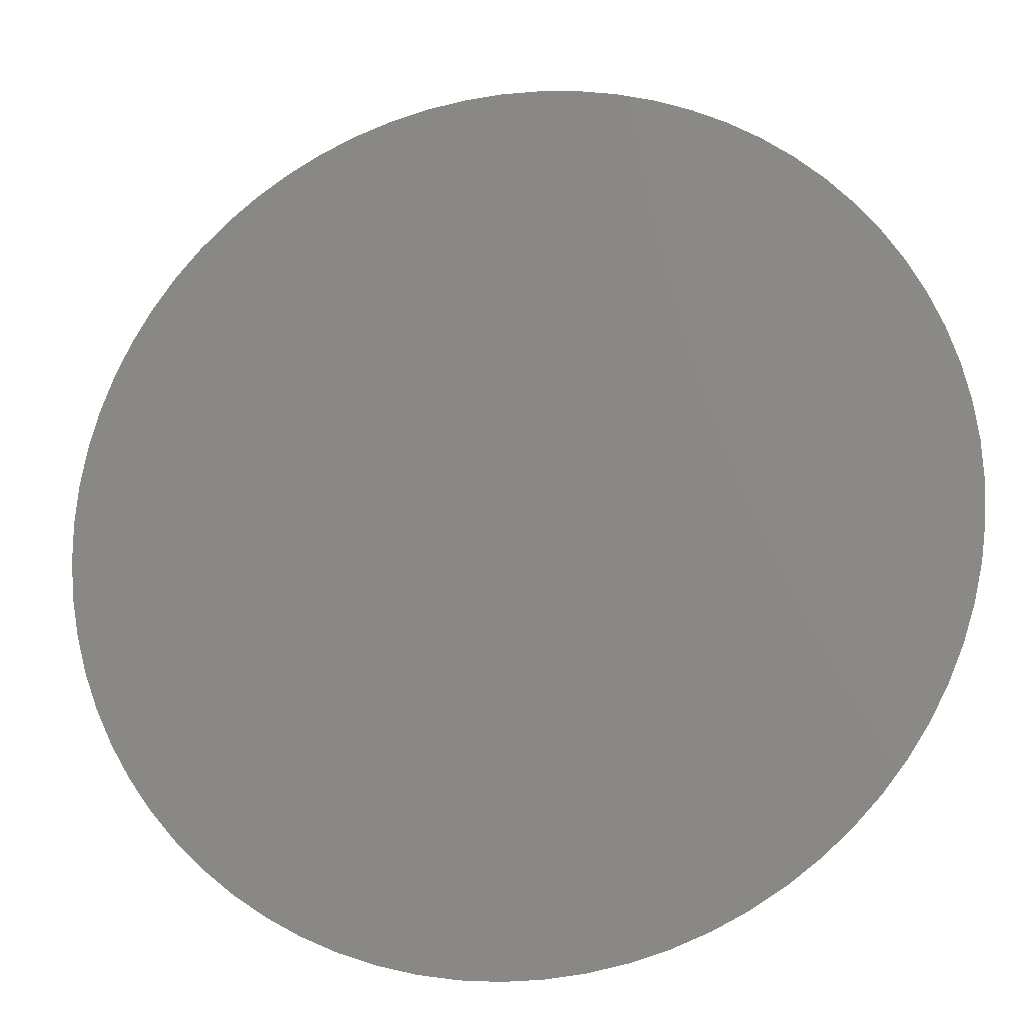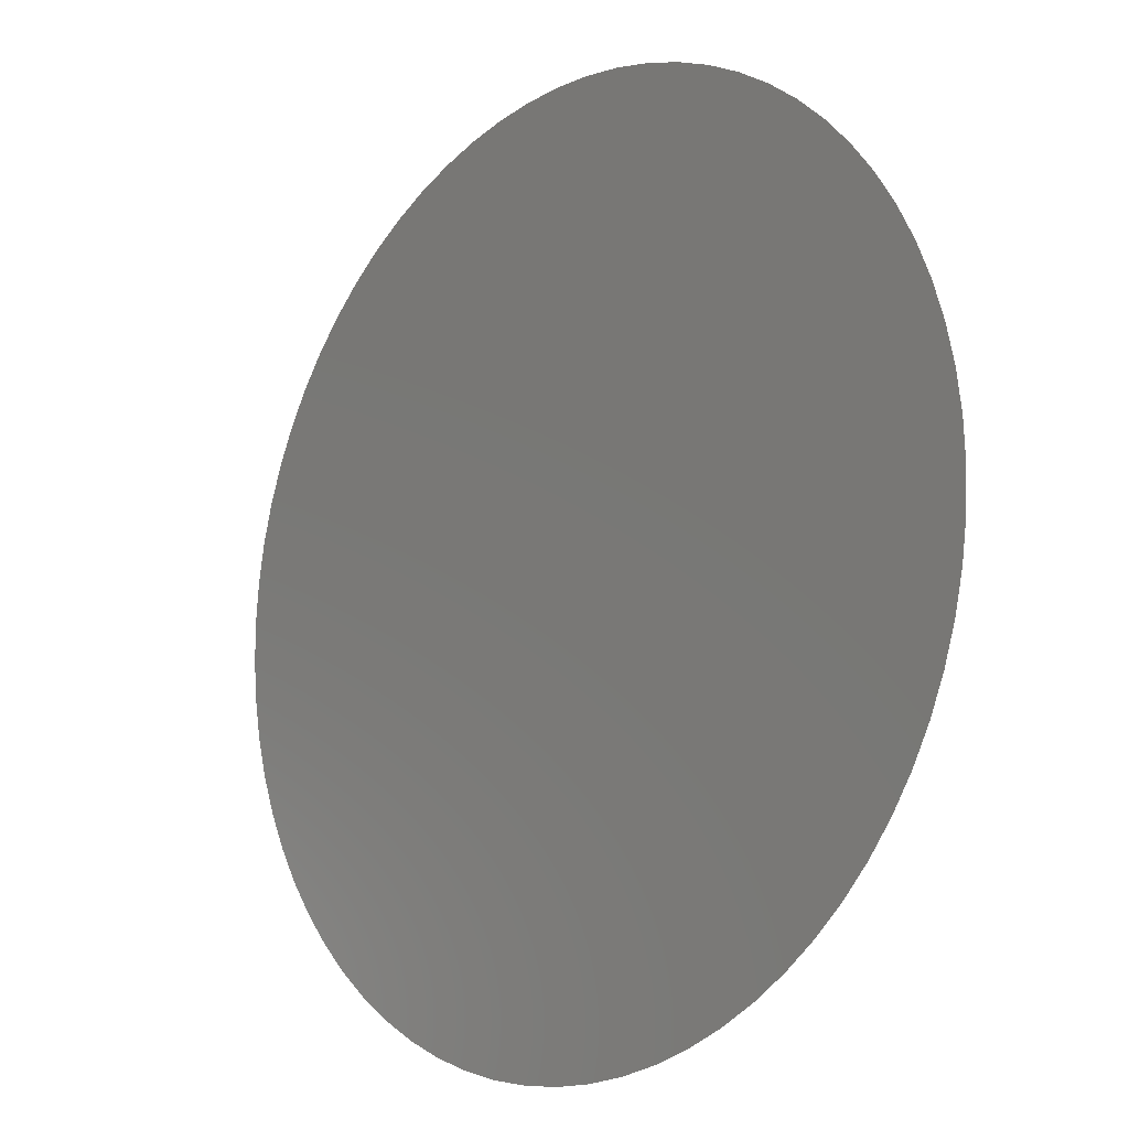
<metadata>
{"format":"step","ext":"step","renderer":"f3d","projection":"perspective","resolution":1024,"background":"white","views":[{"elev":-18.3,"azim":12.4,"up":"+Y"},{"elev":-13.4,"azim":47.2,"up":"+Y"}]}
</metadata>
<code>
ISO-10303-21;
DATA;
#1 = APPLICATION_PROTOCOL_DEFINITION('international standard',
  'automotive_design',2000,#2);
#2 = APPLICATION_CONTEXT(
  'core data for automotive mechanical design processes');
#3 = SHAPE_DEFINITION_REPRESENTATION(#4,#10);
#4 = PRODUCT_DEFINITION_SHAPE('','',#5);
#5 = PRODUCT_DEFINITION('design','',#6,#9);
#6 = PRODUCT_DEFINITION_FORMATION('','',#7);
#7 = PRODUCT('lansink2024_fdtd_cell','lansink2024_fdtd_cell','',(#8));
#8 = PRODUCT_CONTEXT('',#2,'mechanical');
#9 = PRODUCT_DEFINITION_CONTEXT('part definition',#2,'design');
#10 = SHAPE_REPRESENTATION('',(#11,#15,#19,#23,#27),#31);
#11 = AXIS2_PLACEMENT_3D('',#12,#13,#14);
#12 = CARTESIAN_POINT('',(0,0,0));
#13 = DIRECTION('',(0,0,1));
#14 = DIRECTION('',(1,0,-0));
#15 = AXIS2_PLACEMENT_3D('',#16,#17,#18);
#16 = CARTESIAN_POINT('',(0,0,0));
#17 = DIRECTION('',(0,0,1));
#18 = DIRECTION('',(1,0,0));
#19 = AXIS2_PLACEMENT_3D('',#20,#21,#22);
#20 = CARTESIAN_POINT('',(0,0,0));
#21 = DIRECTION('',(0,0,1));
#22 = DIRECTION('',(1,0,0));
#23 = AXIS2_PLACEMENT_3D('',#24,#25,#26);
#24 = CARTESIAN_POINT('',(-7.5,-7.5,0));
#25 = DIRECTION('',(0,0,1));
#26 = DIRECTION('',(1,0,0));
#27 = AXIS2_PLACEMENT_3D('',#28,#29,#30);
#28 = CARTESIAN_POINT('',(0,0,0));
#29 = DIRECTION('',(0,0,1));
#30 = DIRECTION('',(1,0,0));
#31 = ( GEOMETRIC_REPRESENTATION_CONTEXT(3) 
GLOBAL_UNCERTAINTY_ASSIGNED_CONTEXT((#35)) GLOBAL_UNIT_ASSIGNED_CONTEXT(
(#32,#33,#34)) REPRESENTATION_CONTEXT('Context #1',
  '3D Context with UNIT and UNCERTAINTY') );
#32 = ( LENGTH_UNIT() NAMED_UNIT(*) SI_UNIT(.MILLI.,.METRE.) );
#33 = ( NAMED_UNIT(*) PLANE_ANGLE_UNIT() SI_UNIT($,.RADIAN.) );
#34 = ( NAMED_UNIT(*) SI_UNIT($,.STERADIAN.) SOLID_ANGLE_UNIT() );
#35 = UNCERTAINTY_MEASURE_WITH_UNIT(LENGTH_MEASURE(1e-07),#32,
  'distance_accuracy_value','confusion accuracy');
#36 = PRODUCT_RELATED_PRODUCT_CATEGORY('part',$,(#7));
#37 = SHAPE_DEFINITION_REPRESENTATION(#38,#44);
#38 = PRODUCT_DEFINITION_SHAPE('','',#39);
#39 = PRODUCT_DEFINITION('design','',#40,#43);
#40 = PRODUCT_DEFINITION_FORMATION('','',#41);
#41 = PRODUCT('OpenBoundary_0','OpenBoundary_0','',(#42));
#42 = PRODUCT_CONTEXT('',#2,'mechanical');
#43 = PRODUCT_DEFINITION_CONTEXT('part definition',#2,'design');
#44 = MANIFOLD_SURFACE_SHAPE_REPRESENTATION('',(#11,#45),#72);
#45 = SHELL_BASED_SURFACE_MODEL('',(#46));
#46 = OPEN_SHELL('',(#47));
#47 = ADVANCED_FACE('',(#48),#61,.T.);
#48 = FACE_BOUND('',#49,.T.);
#49 = EDGE_LOOP('',(#50));
#50 = ORIENTED_EDGE('',*,*,#51,.T.);
#51 = EDGE_CURVE('',#52,#52,#54,.T.);
#52 = VERTEX_POINT('',#53);
#53 = CARTESIAN_POINT('',(50,0,0));
#54 = SURFACE_CURVE('',#55,(#60),.PCURVE_S1);
#55 = CIRCLE('',#56,50);
#56 = AXIS2_PLACEMENT_3D('',#57,#58,#59);
#57 = CARTESIAN_POINT('',(0,0,0));
#58 = DIRECTION('',(0,0,1));
#59 = DIRECTION('',(1,0,-0));
#60 = PCURVE('',#61,#66);
#61 = PLANE('',#62);
#62 = AXIS2_PLACEMENT_3D('',#63,#64,#65);
#63 = CARTESIAN_POINT('',(-3.501e-15,-2.041e-15,0));
#64 = DIRECTION('',(0,0,1));
#65 = DIRECTION('',(1,0,-0));
#66 = DEFINITIONAL_REPRESENTATION('',(#67),#71);
#67 = CIRCLE('',#68,50);
#68 = AXIS2_PLACEMENT_2D('',#69,#70);
#69 = CARTESIAN_POINT('',(3.501e-15,2.041e-15));
#70 = DIRECTION('',(1,0));
#71 = ( GEOMETRIC_REPRESENTATION_CONTEXT(2) 
PARAMETRIC_REPRESENTATION_CONTEXT() REPRESENTATION_CONTEXT('2D SPACE',''
  ) );
#72 = ( GEOMETRIC_REPRESENTATION_CONTEXT(3) 
GLOBAL_UNCERTAINTY_ASSIGNED_CONTEXT((#76)) GLOBAL_UNIT_ASSIGNED_CONTEXT(
(#73,#74,#75)) REPRESENTATION_CONTEXT('Context #1',
  '3D Context with UNIT and UNCERTAINTY') );
#73 = ( LENGTH_UNIT() NAMED_UNIT(*) SI_UNIT(.MILLI.,.METRE.) );
#74 = ( NAMED_UNIT(*) PLANE_ANGLE_UNIT() SI_UNIT($,.RADIAN.) );
#75 = ( NAMED_UNIT(*) SI_UNIT($,.STERADIAN.) SOLID_ANGLE_UNIT() );
#76 = UNCERTAINTY_MEASURE_WITH_UNIT(LENGTH_MEASURE(1e-07),#73,
  'distance_accuracy_value','confusion accuracy');
#77 = CONTEXT_DEPENDENT_SHAPE_REPRESENTATION(#78,#80);
#78 = ( REPRESENTATION_RELATIONSHIP('','',#44,#10) 
REPRESENTATION_RELATIONSHIP_WITH_TRANSFORMATION(#79) 
SHAPE_REPRESENTATION_RELATIONSHIP() );
#79 = ITEM_DEFINED_TRANSFORMATION('','',#11,#15);
#80 = PRODUCT_DEFINITION_SHAPE('Placement','Placement of an item',#81);
#81 = NEXT_ASSEMBLY_USAGE_OCCURRENCE('1','OpenBoundary_0','',#5,#39,$);
#82 = PRODUCT_RELATED_PRODUCT_CATEGORY('part',$,(#41));
#83 = SHAPE_DEFINITION_REPRESENTATION(#84,#90);
#84 = PRODUCT_DEFINITION_SHAPE('','',#85);
#85 = PRODUCT_DEFINITION('design','',#86,#89);
#86 = PRODUCT_DEFINITION_FORMATION('','',#87);
#87 = PRODUCT('Conductor_0','Conductor_0','',(#88));
#88 = PRODUCT_CONTEXT('',#2,'mechanical');
#89 = PRODUCT_DEFINITION_CONTEXT('part definition',#2,'design');
#90 = MANIFOLD_SURFACE_SHAPE_REPRESENTATION('',(#11,#91),#118);
#91 = SHELL_BASED_SURFACE_MODEL('',(#92));
#92 = OPEN_SHELL('',(#93));
#93 = ADVANCED_FACE('',(#94),#107,.T.);
#94 = FACE_BOUND('',#95,.T.);
#95 = EDGE_LOOP('',(#96));
#96 = ORIENTED_EDGE('',*,*,#97,.T.);
#97 = EDGE_CURVE('',#98,#98,#100,.T.);
#98 = VERTEX_POINT('',#99);
#99 = CARTESIAN_POINT('',(1,0,0));
#100 = SURFACE_CURVE('',#101,(#106),.PCURVE_S1);
#101 = CIRCLE('',#102,1);
#102 = AXIS2_PLACEMENT_3D('',#103,#104,#105);
#103 = CARTESIAN_POINT('',(0,0,0));
#104 = DIRECTION('',(0,0,1));
#105 = DIRECTION('',(1,0,-0));
#106 = PCURVE('',#107,#112);
#107 = PLANE('',#108);
#108 = AXIS2_PLACEMENT_3D('',#109,#110,#111);
#109 = CARTESIAN_POINT('',(-6e-17,0,0));
#110 = DIRECTION('',(0,0,1));
#111 = DIRECTION('',(1,0,-0));
#112 = DEFINITIONAL_REPRESENTATION('',(#113),#117);
#113 = CIRCLE('',#114,1);
#114 = AXIS2_PLACEMENT_2D('',#115,#116);
#115 = CARTESIAN_POINT('',(6e-17,0));
#116 = DIRECTION('',(1,0));
#117 = ( GEOMETRIC_REPRESENTATION_CONTEXT(2) 
PARAMETRIC_REPRESENTATION_CONTEXT() REPRESENTATION_CONTEXT('2D SPACE',''
  ) );
#118 = ( GEOMETRIC_REPRESENTATION_CONTEXT(3) 
GLOBAL_UNCERTAINTY_ASSIGNED_CONTEXT((#122)) GLOBAL_UNIT_ASSIGNED_CONTEXT
((#119,#120,#121)) REPRESENTATION_CONTEXT('Context #1',
  '3D Context with UNIT and UNCERTAINTY') );
#119 = ( LENGTH_UNIT() NAMED_UNIT(*) SI_UNIT(.MILLI.,.METRE.) );
#120 = ( NAMED_UNIT(*) PLANE_ANGLE_UNIT() SI_UNIT($,.RADIAN.) );
#121 = ( NAMED_UNIT(*) SI_UNIT($,.STERADIAN.) SOLID_ANGLE_UNIT() );
#122 = UNCERTAINTY_MEASURE_WITH_UNIT(LENGTH_MEASURE(1e-07),#119,
  'distance_accuracy_value','confusion accuracy');
#123 = CONTEXT_DEPENDENT_SHAPE_REPRESENTATION(#124,#126);
#124 = ( REPRESENTATION_RELATIONSHIP('','',#90,#10) 
REPRESENTATION_RELATIONSHIP_WITH_TRANSFORMATION(#125) 
SHAPE_REPRESENTATION_RELATIONSHIP() );
#125 = ITEM_DEFINED_TRANSFORMATION('','',#11,#19);
#126 = PRODUCT_DEFINITION_SHAPE('Placement','Placement of an item',#127
  );
#127 = NEXT_ASSEMBLY_USAGE_OCCURRENCE('2','Conductor_0','',#5,#85,$);
#128 = PRODUCT_RELATED_PRODUCT_CATEGORY('part',$,(#87));
#129 = SHAPE_DEFINITION_REPRESENTATION(#130,#136);
#130 = PRODUCT_DEFINITION_SHAPE('','',#131);
#131 = PRODUCT_DEFINITION('design','',#132,#135);
#132 = PRODUCT_DEFINITION_FORMATION('','',#133);
#133 = PRODUCT('Dielectric_1','Dielectric_1','',(#134));
#134 = PRODUCT_CONTEXT('',#2,'mechanical');
#135 = PRODUCT_DEFINITION_CONTEXT('part definition',#2,'design');
#136 = MANIFOLD_SURFACE_SHAPE_REPRESENTATION('',(#11,#137),#211);
#137 = SHELL_BASED_SURFACE_MODEL('',(#138));
#138 = OPEN_SHELL('',(#139));
#139 = ADVANCED_FACE('',(#140),#154,.T.);
#140 = FACE_BOUND('',#141,.T.);
#141 = EDGE_LOOP('',(#142,#165,#181,#197));
#142 = ORIENTED_EDGE('',*,*,#143,.T.);
#143 = EDGE_CURVE('',#144,#146,#148,.T.);
#144 = VERTEX_POINT('',#145);
#145 = CARTESIAN_POINT('',(0,0,0));
#146 = VERTEX_POINT('',#147);
#147 = CARTESIAN_POINT('',(15,0,0));
#148 = SURFACE_CURVE('',#149,(#153),.PCURVE_S1);
#149 = LINE('',#150,#151);
#150 = CARTESIAN_POINT('',(0,0,0));
#151 = VECTOR('',#152,1);
#152 = DIRECTION('',(1,0,0));
#153 = PCURVE('',#154,#159);
#154 = PLANE('',#155);
#155 = AXIS2_PLACEMENT_3D('',#156,#157,#158);
#156 = CARTESIAN_POINT('',(7.5,7.5,0));
#157 = DIRECTION('',(0,0,1));
#158 = DIRECTION('',(1,0,-0));
#159 = DEFINITIONAL_REPRESENTATION('',(#160),#164);
#160 = LINE('',#161,#162);
#161 = CARTESIAN_POINT('',(-7.5,-7.5));
#162 = VECTOR('',#163,1);
#163 = DIRECTION('',(1,0));
#164 = ( GEOMETRIC_REPRESENTATION_CONTEXT(2) 
PARAMETRIC_REPRESENTATION_CONTEXT() REPRESENTATION_CONTEXT('2D SPACE',''
  ) );
#165 = ORIENTED_EDGE('',*,*,#166,.T.);
#166 = EDGE_CURVE('',#146,#167,#169,.T.);
#167 = VERTEX_POINT('',#168);
#168 = CARTESIAN_POINT('',(15,15,0));
#169 = SURFACE_CURVE('',#170,(#174),.PCURVE_S1);
#170 = LINE('',#171,#172);
#171 = CARTESIAN_POINT('',(15,0,0));
#172 = VECTOR('',#173,1);
#173 = DIRECTION('',(0,1,0));
#174 = PCURVE('',#154,#175);
#175 = DEFINITIONAL_REPRESENTATION('',(#176),#180);
#176 = LINE('',#177,#178);
#177 = CARTESIAN_POINT('',(7.5,-7.5));
#178 = VECTOR('',#179,1);
#179 = DIRECTION('',(0,1));
#180 = ( GEOMETRIC_REPRESENTATION_CONTEXT(2) 
PARAMETRIC_REPRESENTATION_CONTEXT() REPRESENTATION_CONTEXT('2D SPACE',''
  ) );
#181 = ORIENTED_EDGE('',*,*,#182,.T.);
#182 = EDGE_CURVE('',#167,#183,#185,.T.);
#183 = VERTEX_POINT('',#184);
#184 = CARTESIAN_POINT('',(0,15,0));
#185 = SURFACE_CURVE('',#186,(#190),.PCURVE_S1);
#186 = LINE('',#187,#188);
#187 = CARTESIAN_POINT('',(15,15,0));
#188 = VECTOR('',#189,1);
#189 = DIRECTION('',(-1,0,0));
#190 = PCURVE('',#154,#191);
#191 = DEFINITIONAL_REPRESENTATION('',(#192),#196);
#192 = LINE('',#193,#194);
#193 = CARTESIAN_POINT('',(7.5,7.5));
#194 = VECTOR('',#195,1);
#195 = DIRECTION('',(-1,0));
#196 = ( GEOMETRIC_REPRESENTATION_CONTEXT(2) 
PARAMETRIC_REPRESENTATION_CONTEXT() REPRESENTATION_CONTEXT('2D SPACE',''
  ) );
#197 = ORIENTED_EDGE('',*,*,#198,.T.);
#198 = EDGE_CURVE('',#183,#144,#199,.T.);
#199 = SURFACE_CURVE('',#200,(#204),.PCURVE_S1);
#200 = LINE('',#201,#202);
#201 = CARTESIAN_POINT('',(0,15,0));
#202 = VECTOR('',#203,1);
#203 = DIRECTION('',(0,-1,0));
#204 = PCURVE('',#154,#205);
#205 = DEFINITIONAL_REPRESENTATION('',(#206),#210);
#206 = LINE('',#207,#208);
#207 = CARTESIAN_POINT('',(-7.5,7.5));
#208 = VECTOR('',#209,1);
#209 = DIRECTION('',(0,-1));
#210 = ( GEOMETRIC_REPRESENTATION_CONTEXT(2) 
PARAMETRIC_REPRESENTATION_CONTEXT() REPRESENTATION_CONTEXT('2D SPACE',''
  ) );
#211 = ( GEOMETRIC_REPRESENTATION_CONTEXT(3) 
GLOBAL_UNCERTAINTY_ASSIGNED_CONTEXT((#215)) GLOBAL_UNIT_ASSIGNED_CONTEXT
((#212,#213,#214)) REPRESENTATION_CONTEXT('Context #1',
  '3D Context with UNIT and UNCERTAINTY') );
#212 = ( LENGTH_UNIT() NAMED_UNIT(*) SI_UNIT(.MILLI.,.METRE.) );
#213 = ( NAMED_UNIT(*) PLANE_ANGLE_UNIT() SI_UNIT($,.RADIAN.) );
#214 = ( NAMED_UNIT(*) SI_UNIT($,.STERADIAN.) SOLID_ANGLE_UNIT() );
#215 = UNCERTAINTY_MEASURE_WITH_UNIT(LENGTH_MEASURE(1e-07),#212,
  'distance_accuracy_value','confusion accuracy');
#216 = CONTEXT_DEPENDENT_SHAPE_REPRESENTATION(#217,#219);
#217 = ( REPRESENTATION_RELATIONSHIP('','',#136,#10) 
REPRESENTATION_RELATIONSHIP_WITH_TRANSFORMATION(#218) 
SHAPE_REPRESENTATION_RELATIONSHIP() );
#218 = ITEM_DEFINED_TRANSFORMATION('','',#11,#23);
#219 = PRODUCT_DEFINITION_SHAPE('Placement','Placement of an item',#220
  );
#220 = NEXT_ASSEMBLY_USAGE_OCCURRENCE('3','Dielectric_1','',#5,#131,$);
#221 = PRODUCT_RELATED_PRODUCT_CATEGORY('part',$,(#133));
#222 = SHAPE_DEFINITION_REPRESENTATION(#223,#229);
#223 = PRODUCT_DEFINITION_SHAPE('','',#224);
#224 = PRODUCT_DEFINITION('design','',#225,#228);
#225 = PRODUCT_DEFINITION_FORMATION('','',#226);
#226 = PRODUCT('Dielectric_0','Dielectric_0','',(#227));
#227 = PRODUCT_CONTEXT('',#2,'mechanical');
#228 = PRODUCT_DEFINITION_CONTEXT('part definition',#2,'design');
#229 = MANIFOLD_SURFACE_SHAPE_REPRESENTATION('',(#11,#230),#257);
#230 = SHELL_BASED_SURFACE_MODEL('',(#231));
#231 = OPEN_SHELL('',(#232));
#232 = ADVANCED_FACE('',(#233),#246,.T.);
#233 = FACE_BOUND('',#234,.T.);
#234 = EDGE_LOOP('',(#235));
#235 = ORIENTED_EDGE('',*,*,#236,.T.);
#236 = EDGE_CURVE('',#237,#237,#239,.T.);
#237 = VERTEX_POINT('',#238);
#238 = CARTESIAN_POINT('',(2,0,0));
#239 = SURFACE_CURVE('',#240,(#245),.PCURVE_S1);
#240 = CIRCLE('',#241,2);
#241 = AXIS2_PLACEMENT_3D('',#242,#243,#244);
#242 = CARTESIAN_POINT('',(0,0,0));
#243 = DIRECTION('',(0,0,1));
#244 = DIRECTION('',(1,0,-0));
#245 = PCURVE('',#246,#251);
#246 = PLANE('',#247);
#247 = AXIS2_PLACEMENT_3D('',#248,#249,#250);
#248 = CARTESIAN_POINT('',(-1.282e-16,3.822e-18,0));
#249 = DIRECTION('',(0,0,1));
#250 = DIRECTION('',(1,0,-0));
#251 = DEFINITIONAL_REPRESENTATION('',(#252),#256);
#252 = CIRCLE('',#253,2);
#253 = AXIS2_PLACEMENT_2D('',#254,#255);
#254 = CARTESIAN_POINT('',(1.282e-16,-3.822e-18));
#255 = DIRECTION('',(1,0));
#256 = ( GEOMETRIC_REPRESENTATION_CONTEXT(2) 
PARAMETRIC_REPRESENTATION_CONTEXT() REPRESENTATION_CONTEXT('2D SPACE',''
  ) );
#257 = ( GEOMETRIC_REPRESENTATION_CONTEXT(3) 
GLOBAL_UNCERTAINTY_ASSIGNED_CONTEXT((#261)) GLOBAL_UNIT_ASSIGNED_CONTEXT
((#258,#259,#260)) REPRESENTATION_CONTEXT('Context #1',
  '3D Context with UNIT and UNCERTAINTY') );
#258 = ( LENGTH_UNIT() NAMED_UNIT(*) SI_UNIT(.MILLI.,.METRE.) );
#259 = ( NAMED_UNIT(*) PLANE_ANGLE_UNIT() SI_UNIT($,.RADIAN.) );
#260 = ( NAMED_UNIT(*) SI_UNIT($,.STERADIAN.) SOLID_ANGLE_UNIT() );
#261 = UNCERTAINTY_MEASURE_WITH_UNIT(LENGTH_MEASURE(1e-07),#258,
  'distance_accuracy_value','confusion accuracy');
#262 = CONTEXT_DEPENDENT_SHAPE_REPRESENTATION(#263,#265);
#263 = ( REPRESENTATION_RELATIONSHIP('','',#229,#10) 
REPRESENTATION_RELATIONSHIP_WITH_TRANSFORMATION(#264) 
SHAPE_REPRESENTATION_RELATIONSHIP() );
#264 = ITEM_DEFINED_TRANSFORMATION('','',#11,#27);
#265 = PRODUCT_DEFINITION_SHAPE('Placement','Placement of an item',#266
  );
#266 = NEXT_ASSEMBLY_USAGE_OCCURRENCE('4','Dielectric_0','',#5,#224,$);
#267 = PRODUCT_RELATED_PRODUCT_CATEGORY('part',$,(#226));
#268 = MECHANICAL_DESIGN_GEOMETRIC_PRESENTATION_REPRESENTATION('',(#269)
  ,#72);
#269 = STYLED_ITEM('color',(#270),#47);
#270 = PRESENTATION_STYLE_ASSIGNMENT((#271,#279));
#271 = SURFACE_STYLE_USAGE(.BOTH.,#272);
#272 = SURFACE_SIDE_STYLE('',(#273,#277));
#273 = SURFACE_STYLE_FILL_AREA(#274);
#274 = FILL_AREA_STYLE('',(#275));
#275 = FILL_AREA_STYLE_COLOUR('',#276);
#276 = COLOUR_RGB('',0.8,0.8,0.8);
#277 = SURFACE_STYLE_RENDERING_WITH_PROPERTIES(.NORMAL_SHADING.,#276,(
    #278));
#278 = SURFACE_STYLE_TRANSPARENT(0.99);
#279 = CURVE_STYLE('',#280,POSITIVE_LENGTH_MEASURE(0.1),#281);
#280 = DRAUGHTING_PRE_DEFINED_CURVE_FONT('continuous');
#281 = COLOUR_RGB('',0.09804,0.09804,
  0.09804);
#282 = MECHANICAL_DESIGN_GEOMETRIC_PRESENTATION_REPRESENTATION('',(#283)
  ,#118);
#283 = STYLED_ITEM('color',(#284),#93);
#284 = PRESENTATION_STYLE_ASSIGNMENT((#285,#291));
#285 = SURFACE_STYLE_USAGE(.BOTH.,#286);
#286 = SURFACE_SIDE_STYLE('',(#287));
#287 = SURFACE_STYLE_FILL_AREA(#288);
#288 = FILL_AREA_STYLE('',(#289));
#289 = FILL_AREA_STYLE_COLOUR('',#290);
#290 = COLOUR_RGB('',1,0.6667,0);
#291 = CURVE_STYLE('',#292,POSITIVE_LENGTH_MEASURE(0.1),#281);
#292 = DRAUGHTING_PRE_DEFINED_CURVE_FONT('continuous');
#293 = MECHANICAL_DESIGN_GEOMETRIC_PRESENTATION_REPRESENTATION('',(#294)
  ,#257);
#294 = STYLED_ITEM('color',(#295),#232);
#295 = PRESENTATION_STYLE_ASSIGNMENT((#296,#303));
#296 = SURFACE_STYLE_USAGE(.BOTH.,#297);
#297 = SURFACE_SIDE_STYLE('',(#298,#301));
#298 = SURFACE_STYLE_FILL_AREA(#299);
#299 = FILL_AREA_STYLE('',(#300));
#300 = FILL_AREA_STYLE_COLOUR('',#276);
#301 = SURFACE_STYLE_RENDERING_WITH_PROPERTIES(.NORMAL_SHADING.,#276,(
    #302));
#302 = SURFACE_STYLE_TRANSPARENT(0.99);
#303 = CURVE_STYLE('',#304,POSITIVE_LENGTH_MEASURE(0.1),#281);
#304 = DRAUGHTING_PRE_DEFINED_CURVE_FONT('continuous');
#305 = MECHANICAL_DESIGN_GEOMETRIC_PRESENTATION_REPRESENTATION('',(#306)
  ,#211);
#306 = STYLED_ITEM('color',(#307),#139);
#307 = PRESENTATION_STYLE_ASSIGNMENT((#308,#313));
#308 = SURFACE_STYLE_USAGE(.BOTH.,#309);
#309 = SURFACE_SIDE_STYLE('',(#310));
#310 = SURFACE_STYLE_FILL_AREA(#311);
#311 = FILL_AREA_STYLE('',(#312));
#312 = FILL_AREA_STYLE_COLOUR('',#276);
#313 = CURVE_STYLE('',#314,POSITIVE_LENGTH_MEASURE(0.1),#281);
#314 = DRAUGHTING_PRE_DEFINED_CURVE_FONT('continuous');
ENDSEC;
END-ISO-10303-21;

</code>
